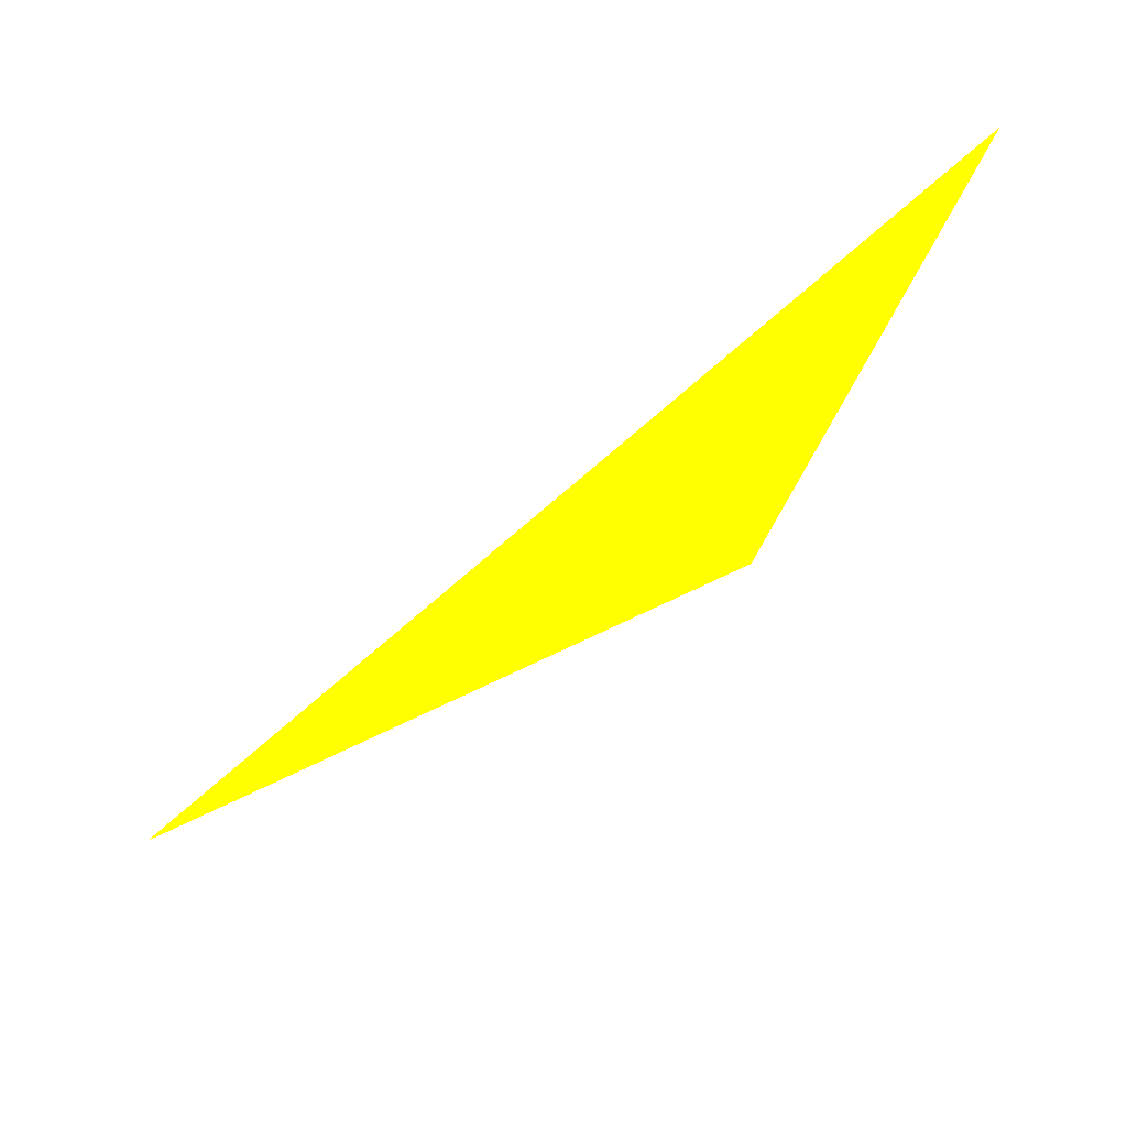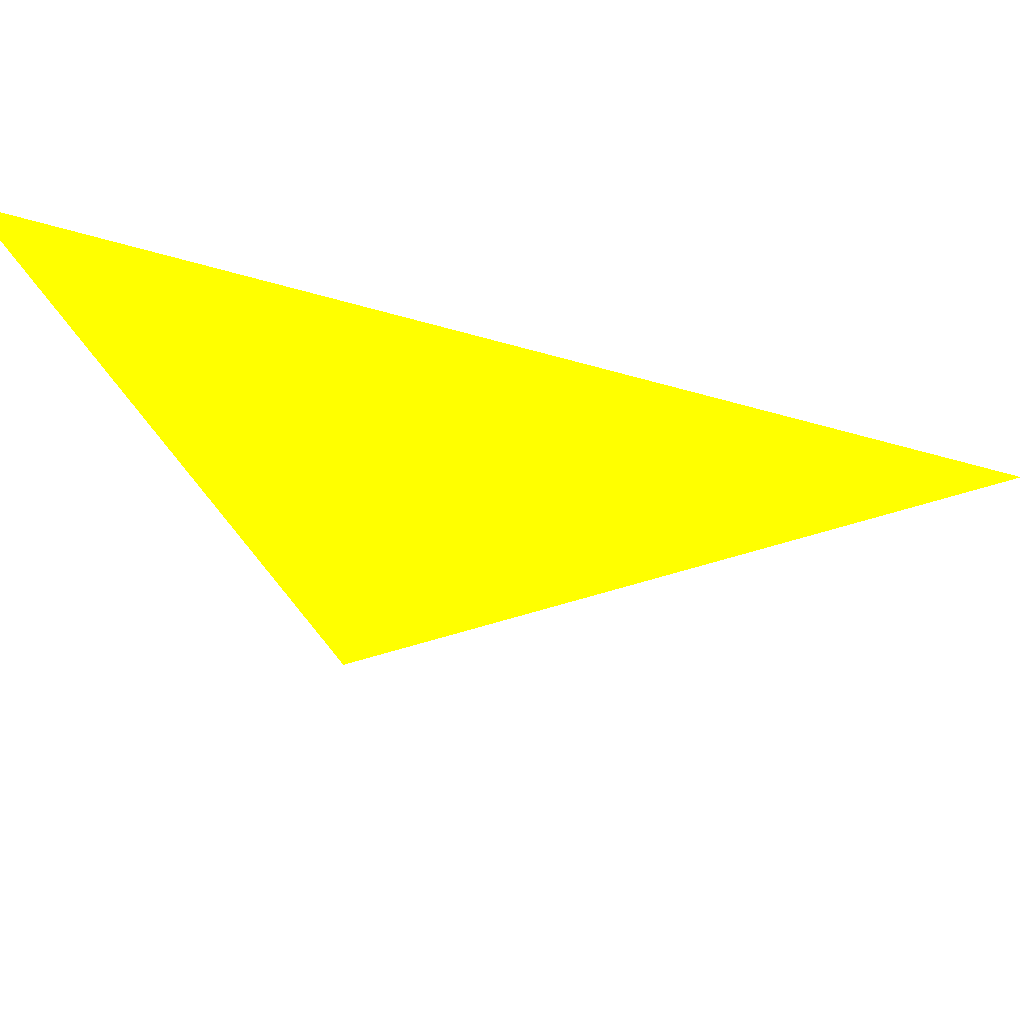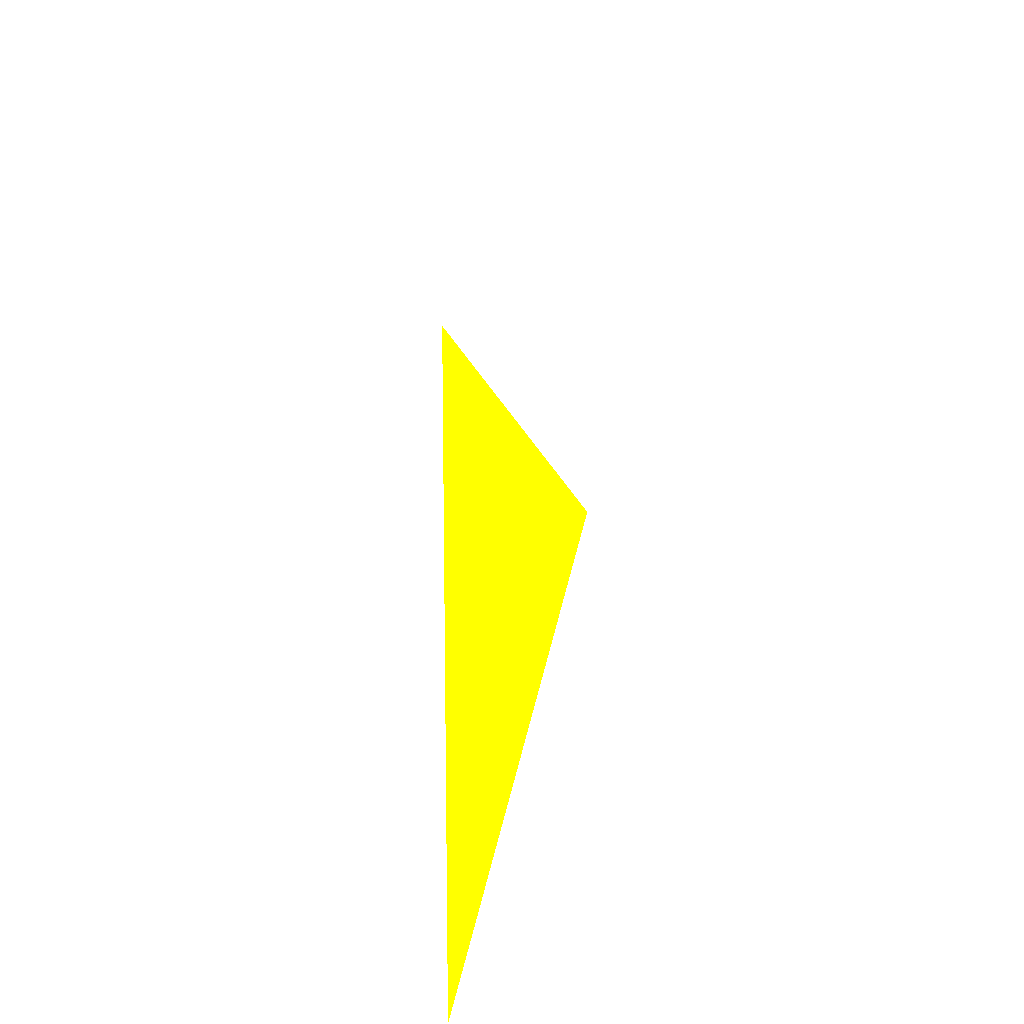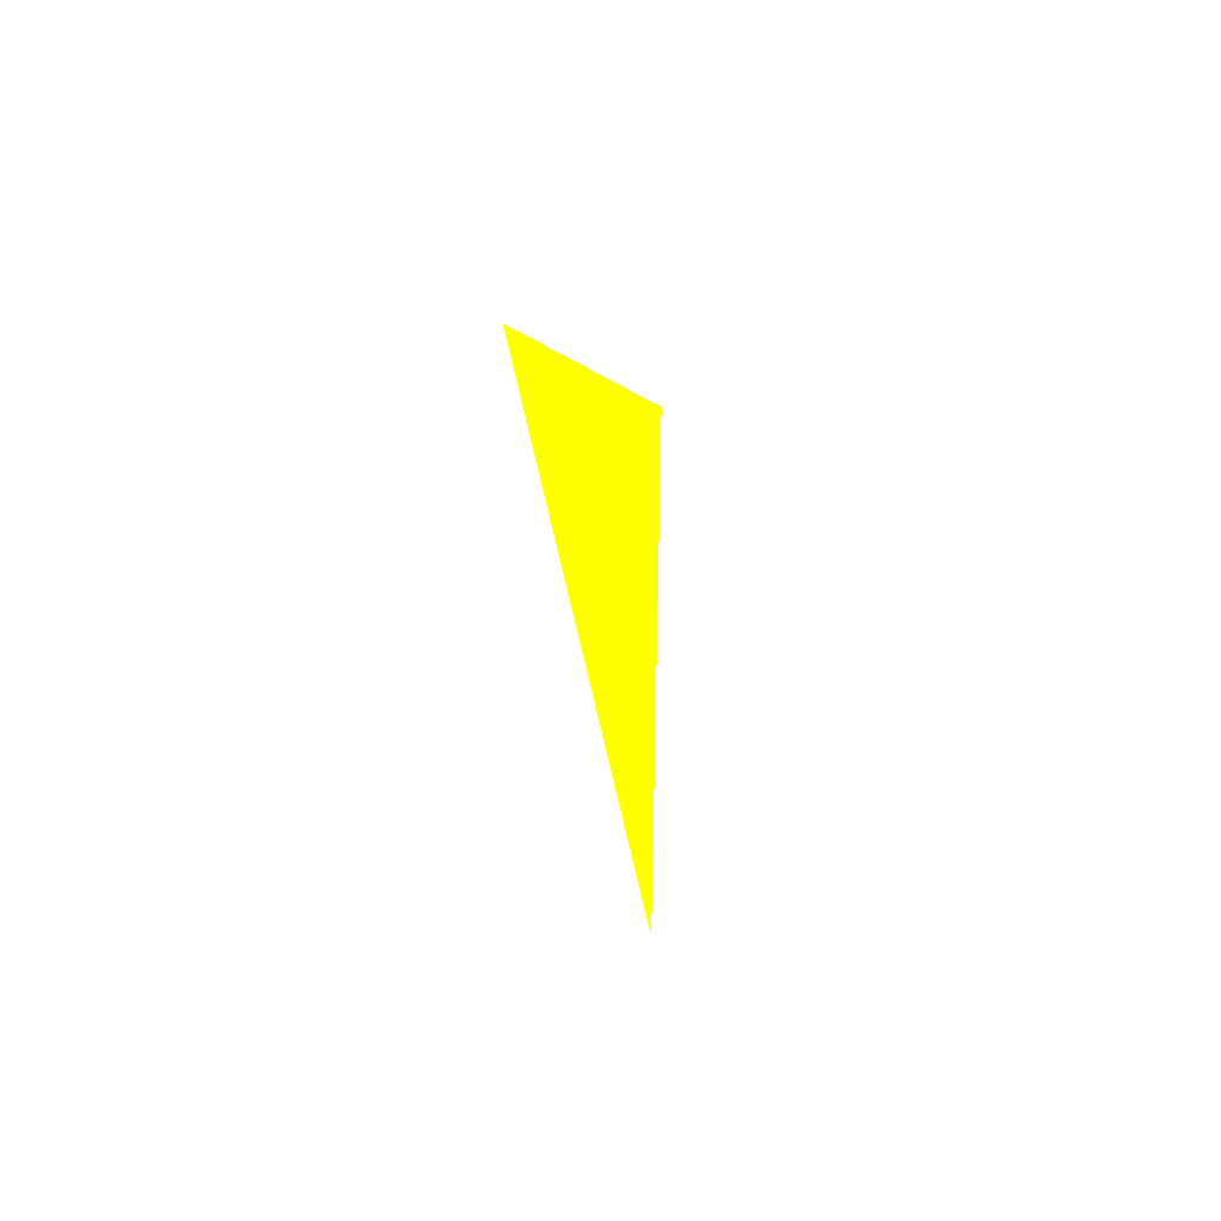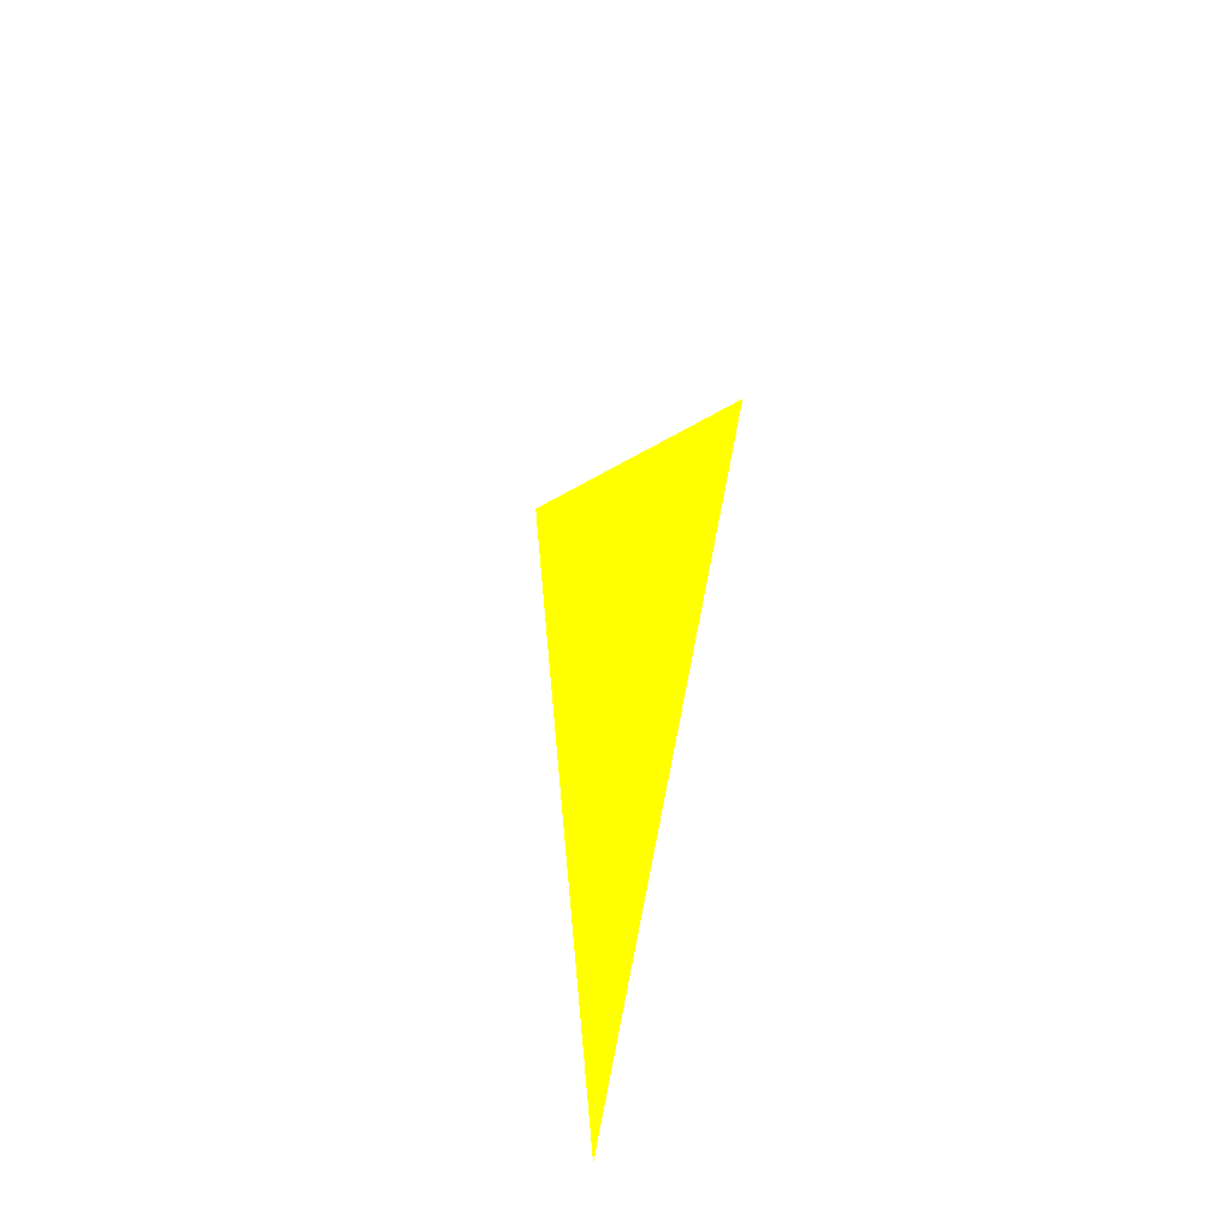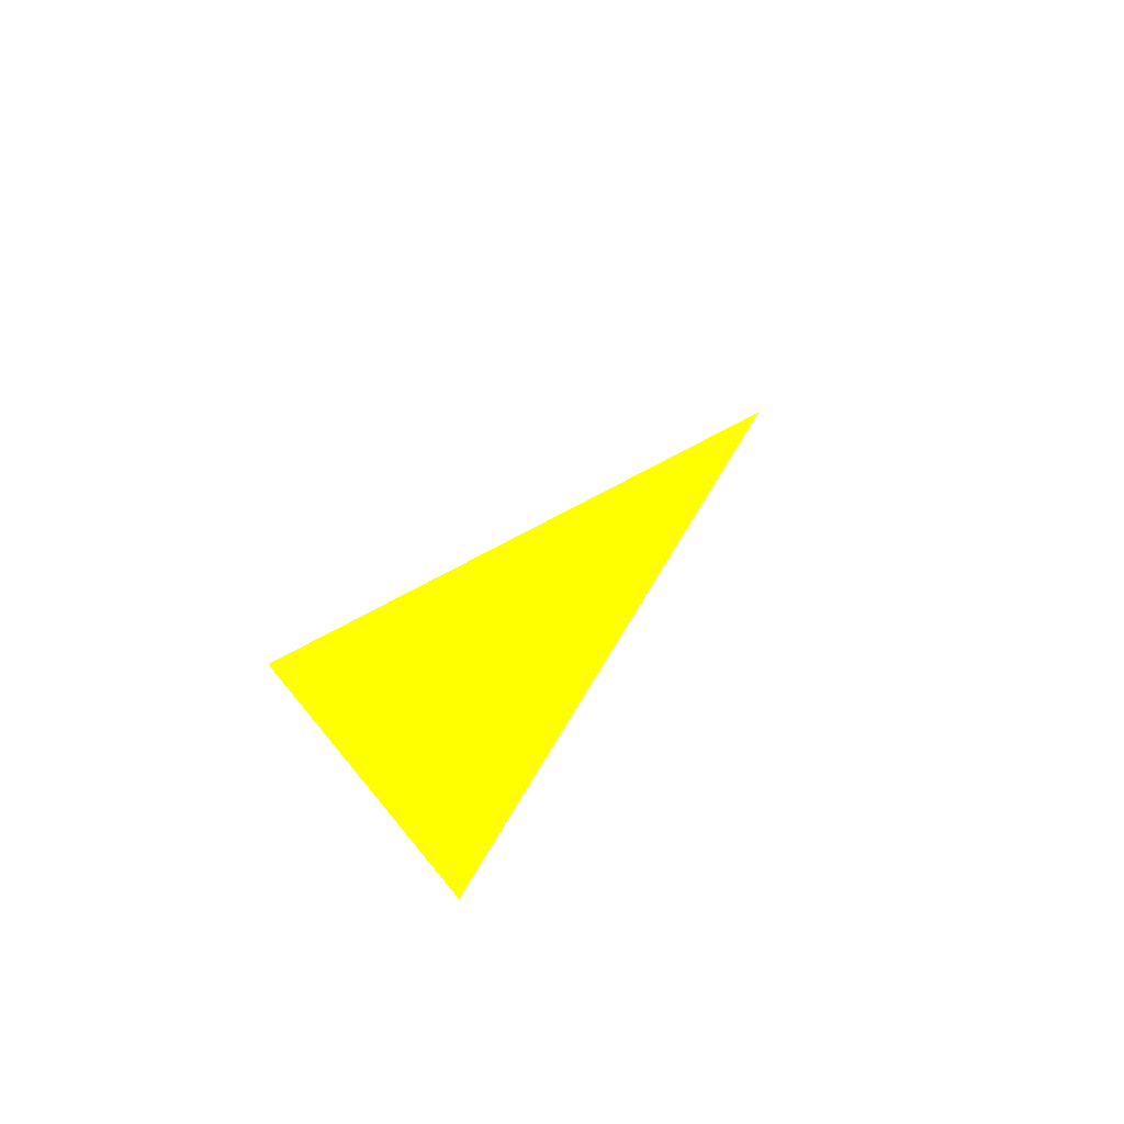
<metadata>
{"format":"obj","ext":"obj","renderer":"f3d","projection":"perspective","resolution":1024,"background":"white","views":[{"elev":-77.9,"azim":-37.7,"up":"+Z"},{"elev":-59.2,"azim":83.6,"up":"+Z"},{"elev":-55.9,"azim":-176.8,"up":"+Y"},{"elev":-76.8,"azim":6.5,"up":"+Y"},{"elev":-38.1,"azim":-168.4,"up":"+Y"},{"elev":76.2,"azim":41.0,"up":"+Y"}]}
</metadata>
<code>
o geometry_0
v 6.124e+05 5.855e+06 662.1 1 1 0
v 6.124e+05 5.855e+06 664 1 1 0
v 6.124e+05 5.855e+06 664 1 1 0
f 3 2 1

</code>
